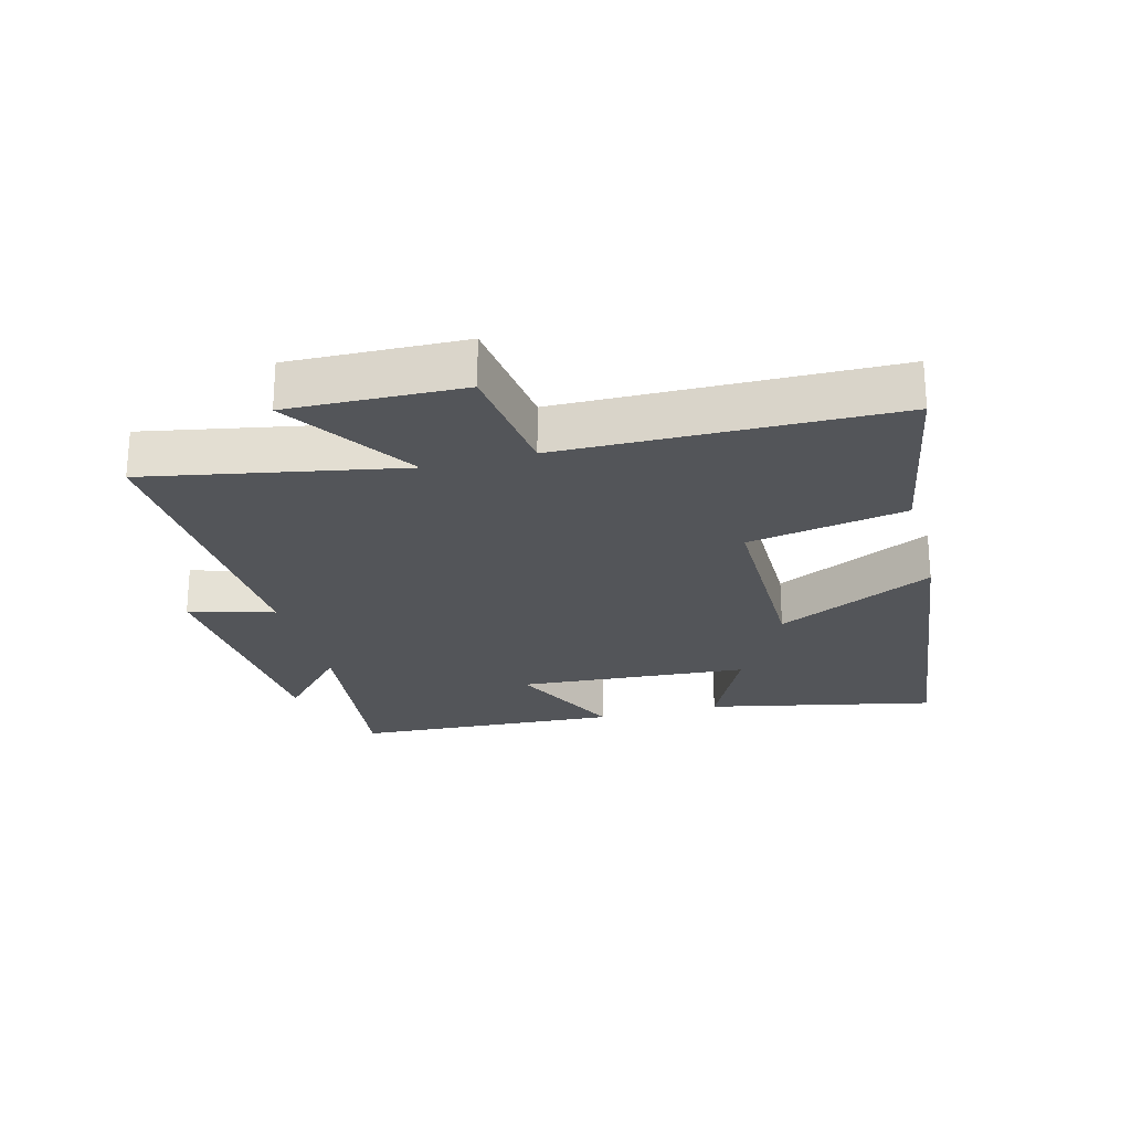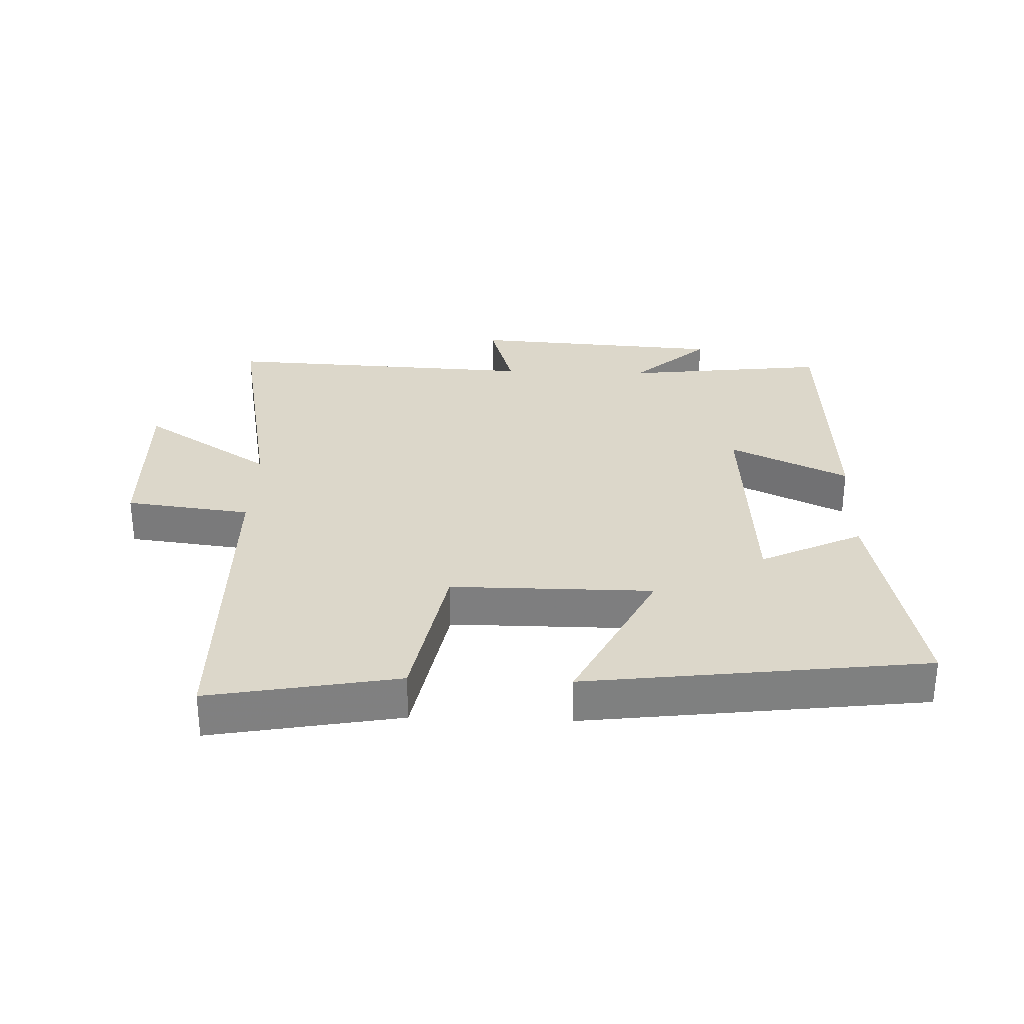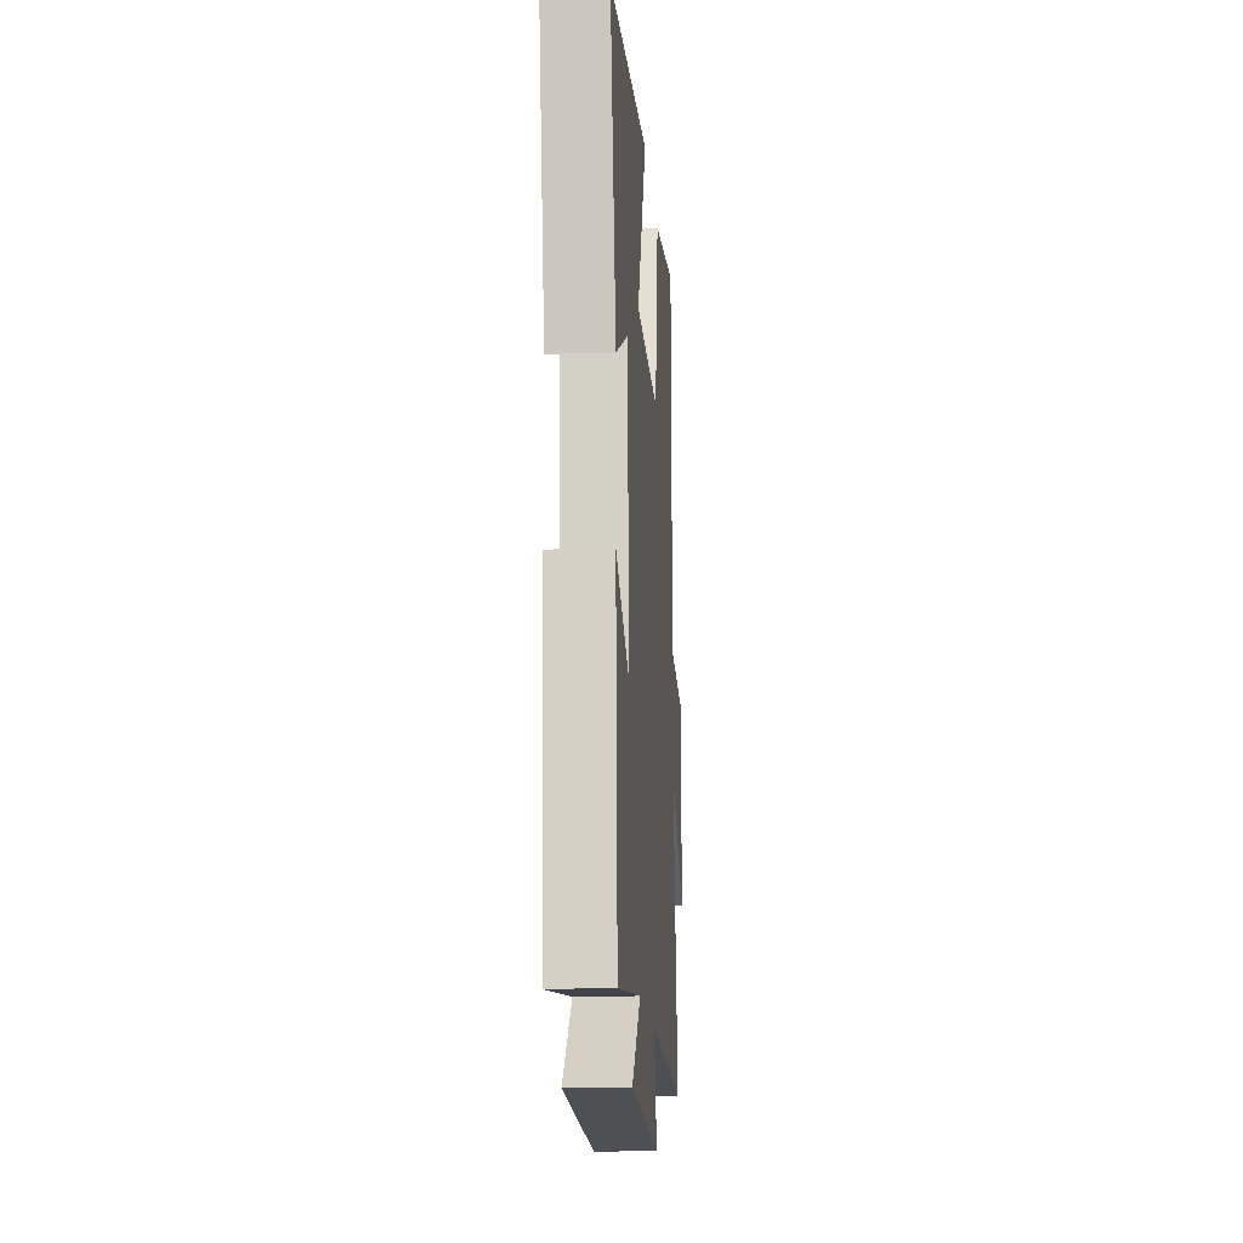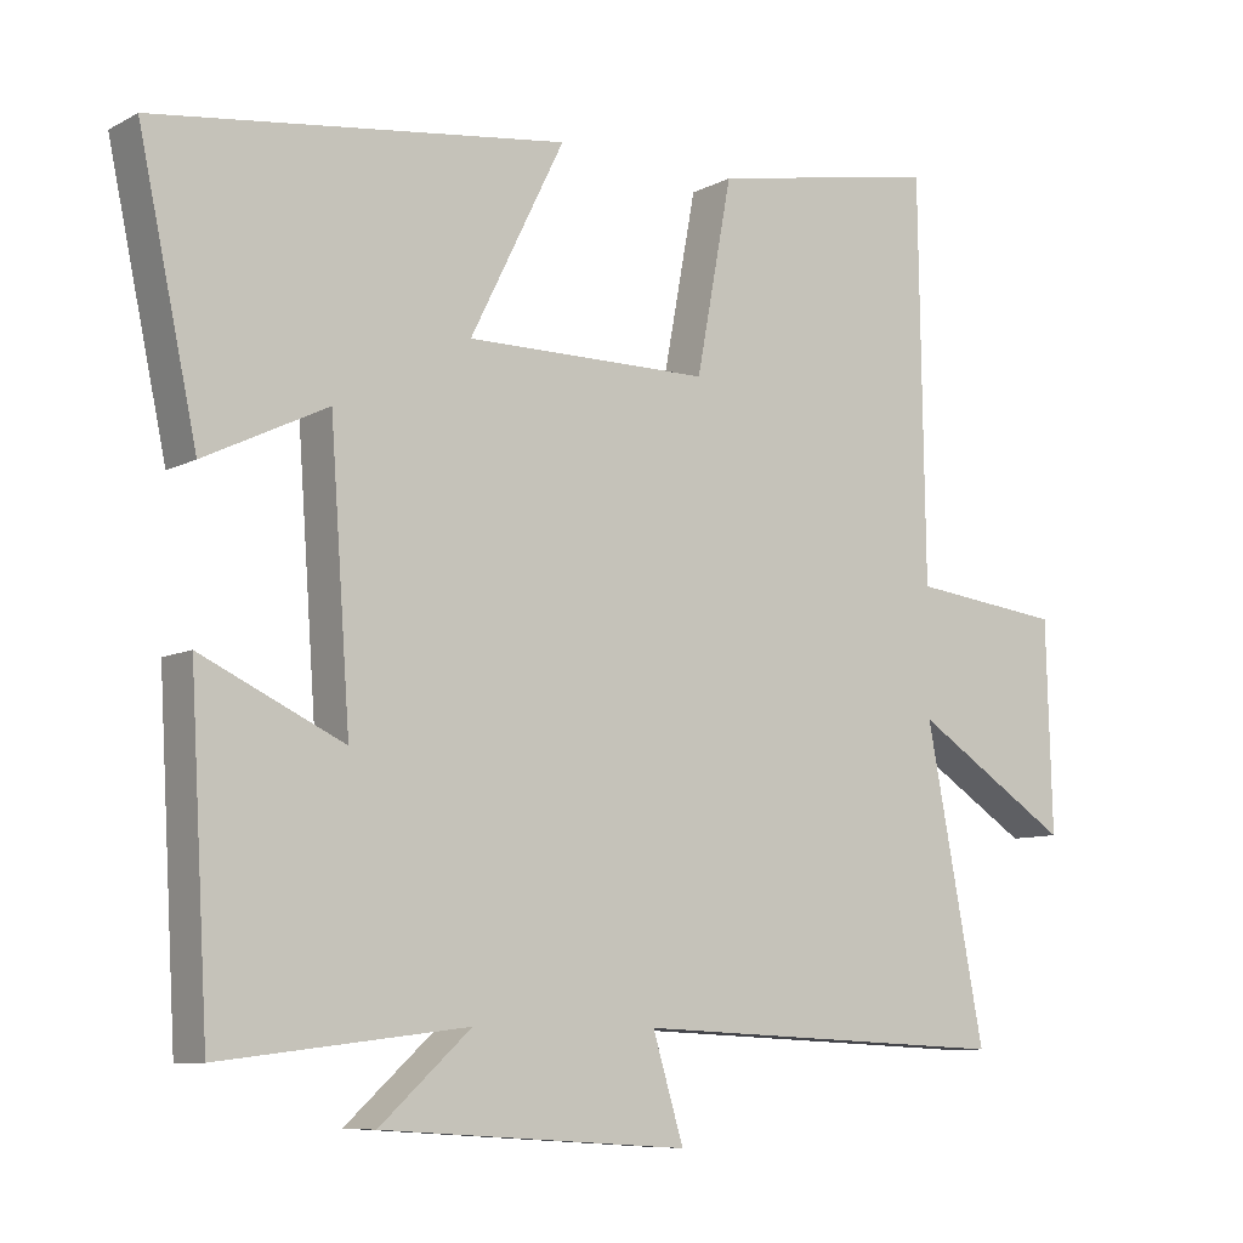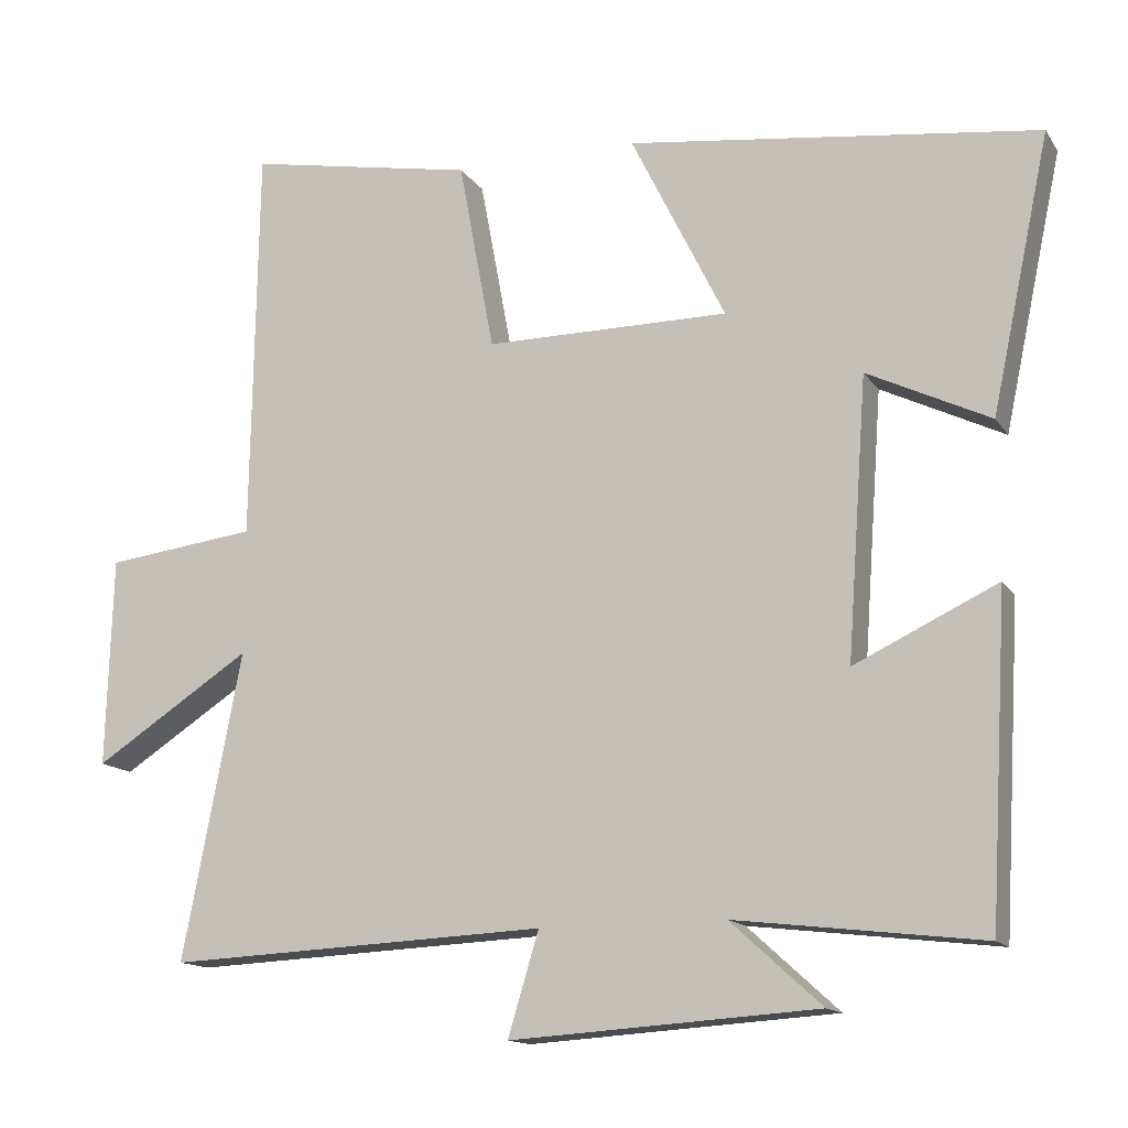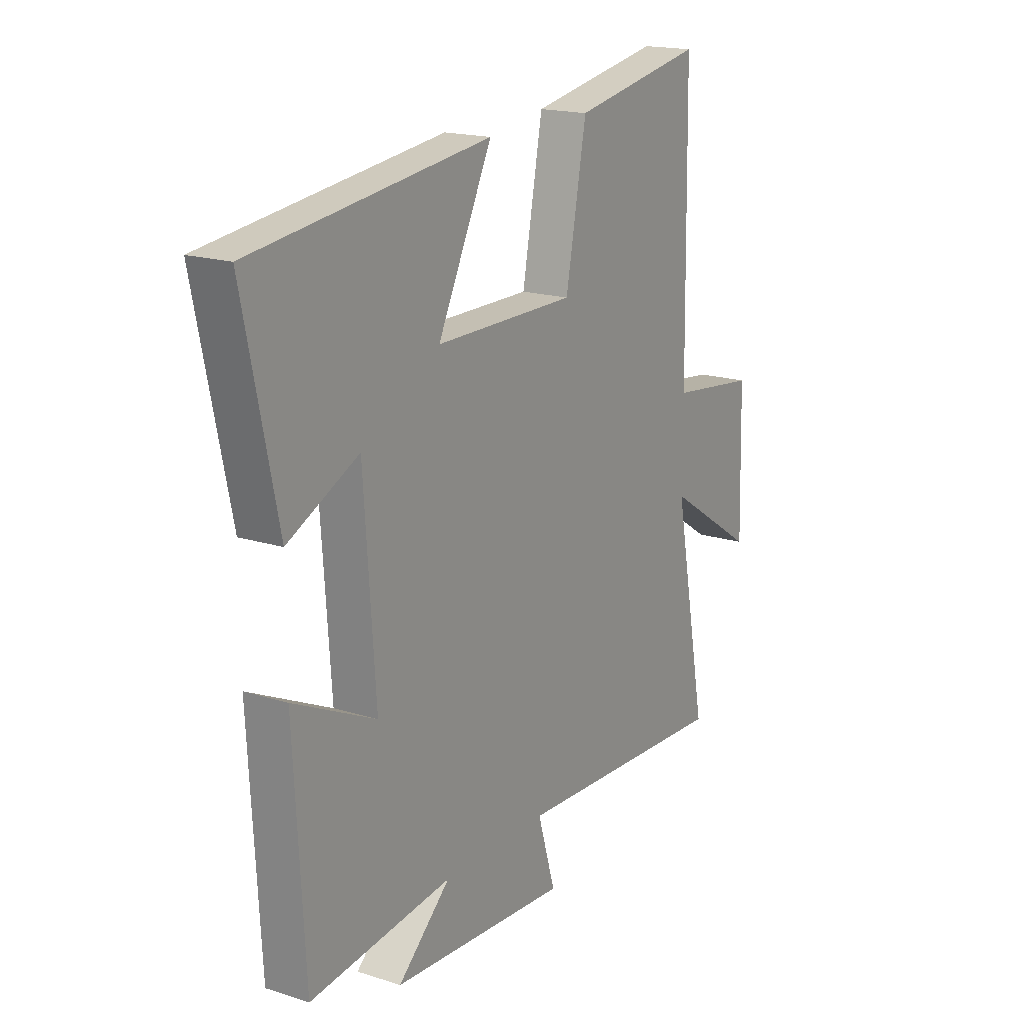
<metadata>
{"format":"obj","ext":"obj","renderer":"f3d","projection":"perspective","resolution":1024,"background":"white","views":[{"elev":-24.3,"azim":-75.1,"up":"+Y"},{"elev":30.4,"azim":2.1,"up":"+Y"},{"elev":-15.3,"azim":94.1,"up":"+Z"},{"elev":-8.4,"azim":144.3,"up":"+Z"},{"elev":-14.2,"azim":21.8,"up":"+Z"},{"elev":17.8,"azim":122.0,"up":"+Z"}]}
</metadata>
<code>
v 0.476 0.07 -0.538
v 0.157 0.07 -0.5
v 0.275 0.07 -0.607
v -0.123 0.07 -0.633
v -0.083 0.07 -0.5
v -0.576 0.07 -0.523
v -0.5 0.07 -0.126
v -0.704 0.07 -0.258
v -0.696 0.07 0.014
v -0.5 0.07 0.038
v -0.492 0.07 0.555
v -0.196 0.07 0.5
v -0.15 0.07 0.253
v 0.166 0.07 0.253
v 0.044 0.07 0.5
v 0.576 0.07 0.433
v 0.5 0.07 0.077
v 0.341 0.07 0.154
v 0.315 0.07 -0.208
v 0.5 0.07 -0.121
v 0.476 0 -0.538
v 0.157 0 -0.5
v 0.275 0 -0.607
v -0.123 0 -0.633
v -0.083 0 -0.5
v -0.576 0 -0.523
v -0.5 0 -0.126
v -0.704 0 -0.258
v -0.696 0 0.014
v -0.5 0 0.038
v -0.492 0 0.555
v -0.196 0 0.5
v -0.15 0 0.253
v 0.166 0 0.253
v 0.044 0 0.5
v 0.576 0 0.433
v 0.5 0 0.077
v 0.341 0 0.154
v 0.315 0 -0.208
v 0.5 0 -0.121
f 19 20 1 2
f 18 19 2
f 16 17 18
f 15 16 18
f 14 15 18
f 13 14 18 2
f 10 11 12 13
f 10 13 2
f 7 8 9 10
f 7 10 2 3
f 5 6 7
f 5 7 3
f 3 4 5
f 22 21 40 39
f 22 39 38
f 38 37 36
f 38 36 35
f 38 35 34
f 22 38 34 33
f 33 32 31 30
f 22 33 30
f 30 29 28 27
f 23 22 30 27
f 27 26 25
f 23 27 25
f 25 24 23
f 1 21 22 2
f 2 22 23 3
f 3 23 24 4
f 4 24 25 5
f 5 25 26 6
f 6 26 27 7
f 7 27 28 8
f 8 28 29 9
f 9 29 30 10
f 10 30 31 11
f 11 31 32 12
f 12 32 33 13
f 13 33 34 14
f 14 34 35 15
f 15 35 36 16
f 16 36 37 17
f 17 37 38 18
f 18 38 39 19
f 19 39 40 20
f 20 40 21 1

</code>
